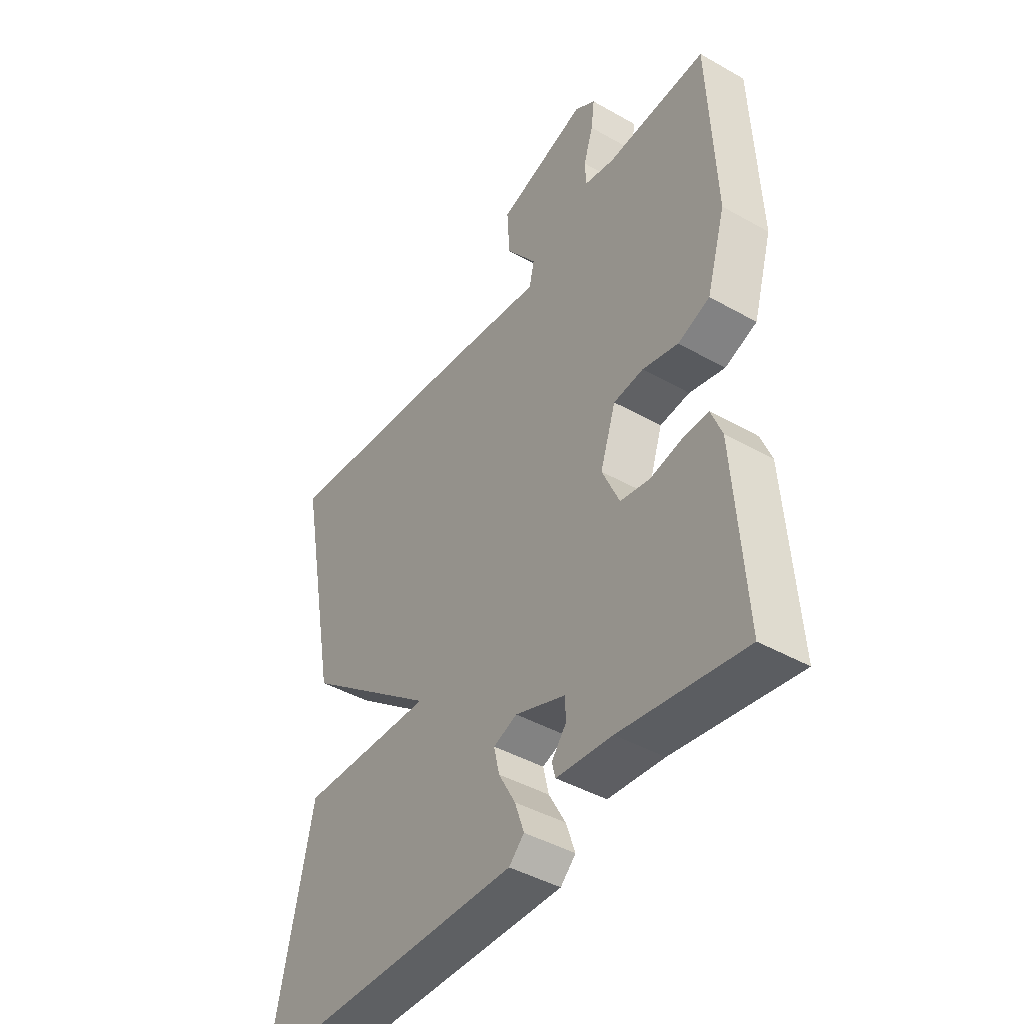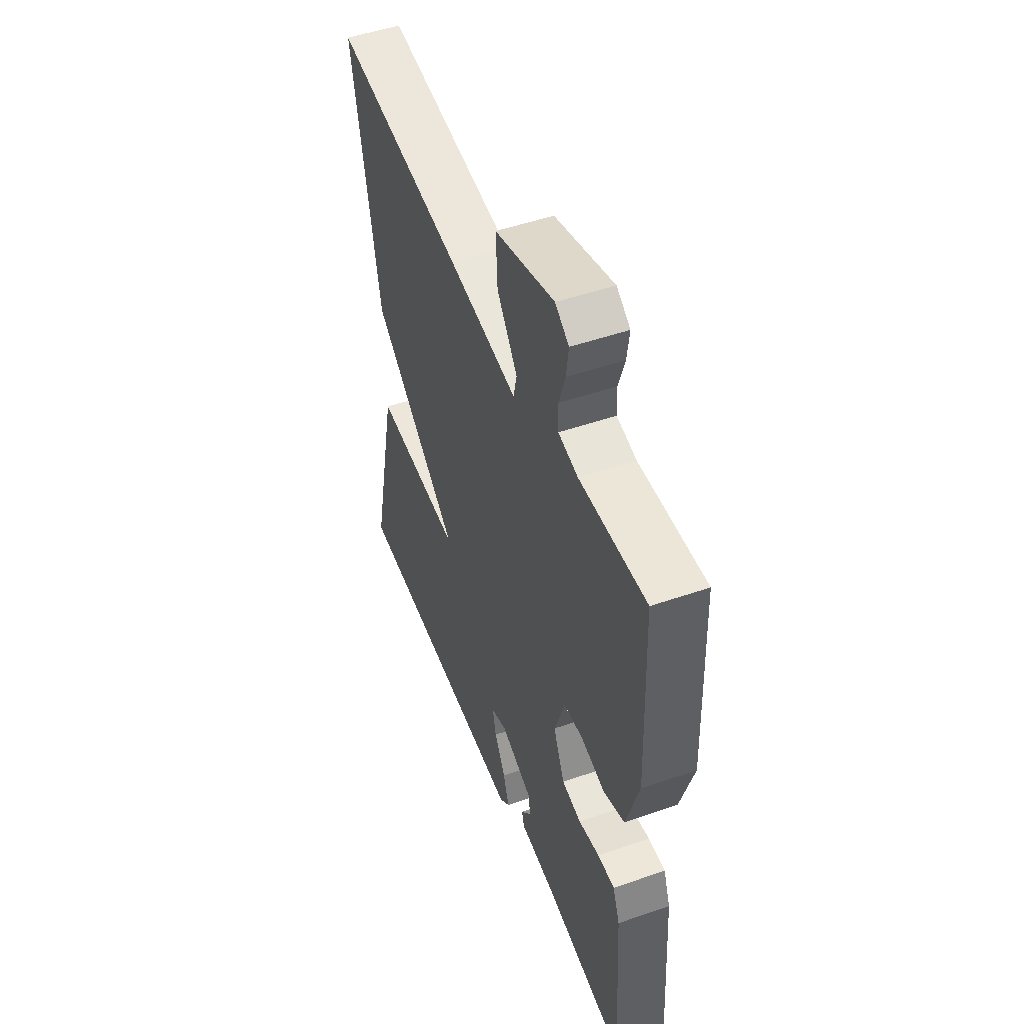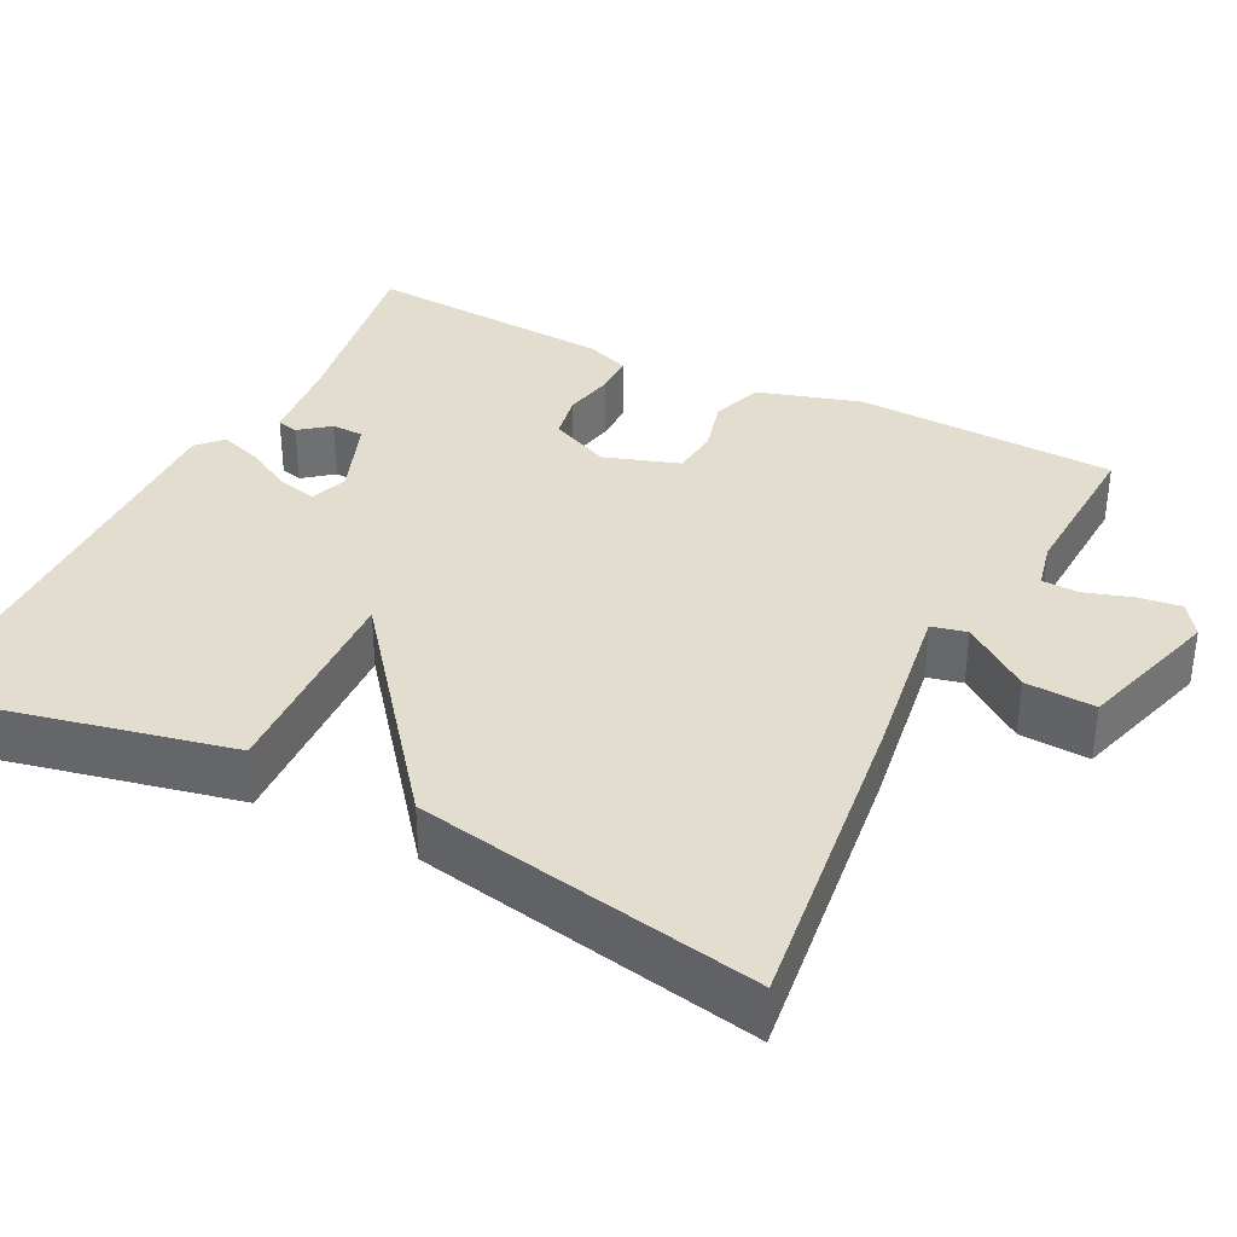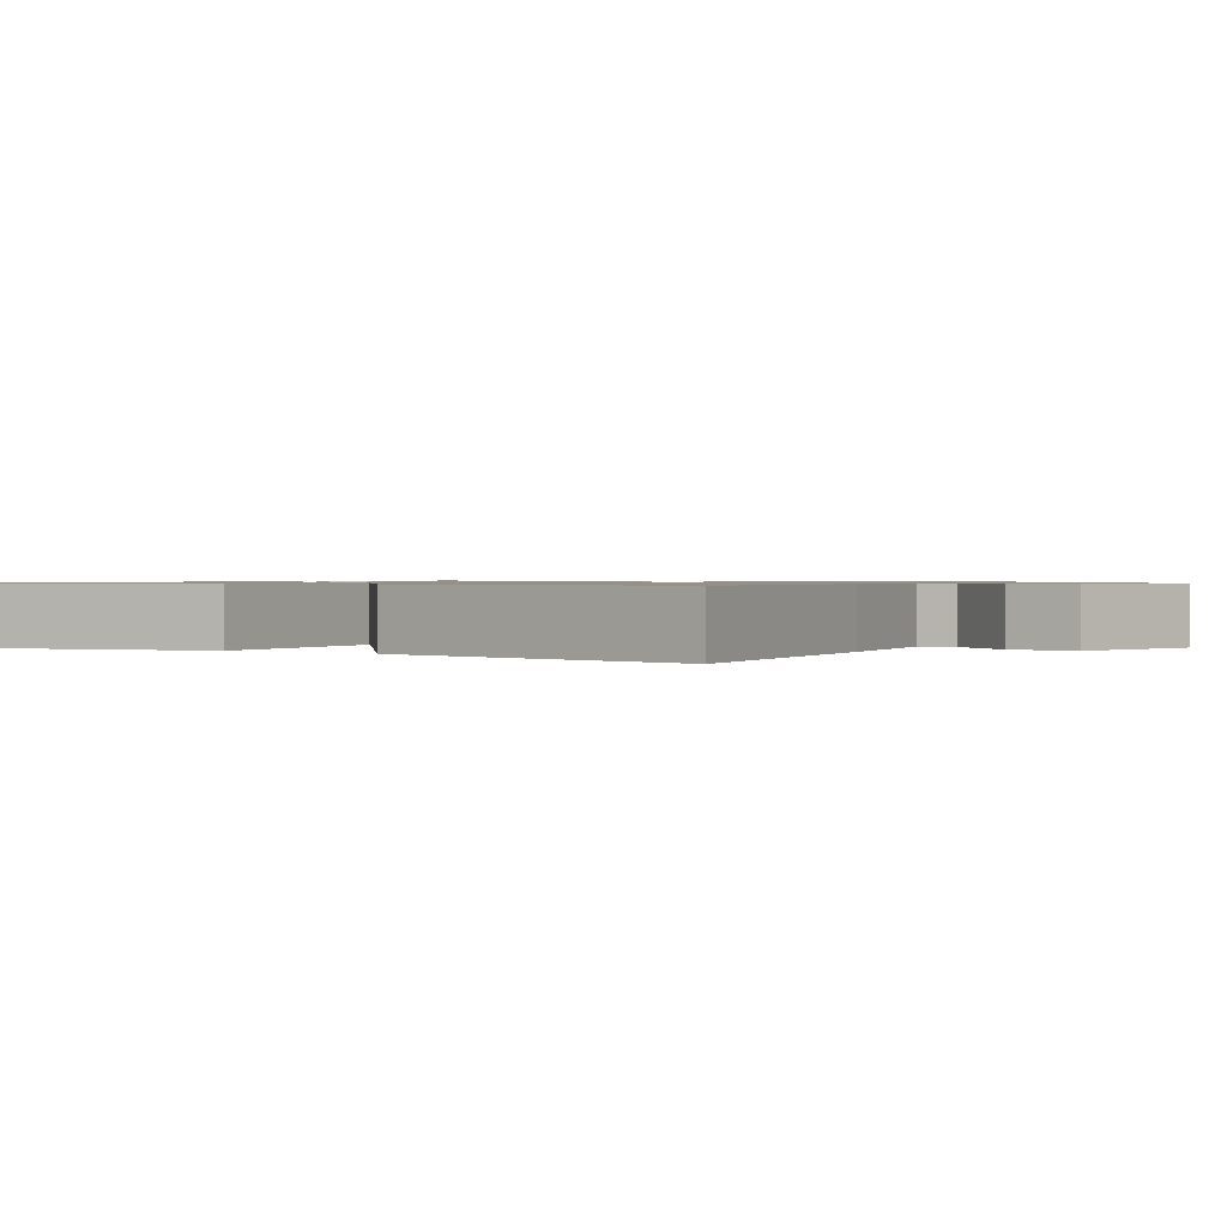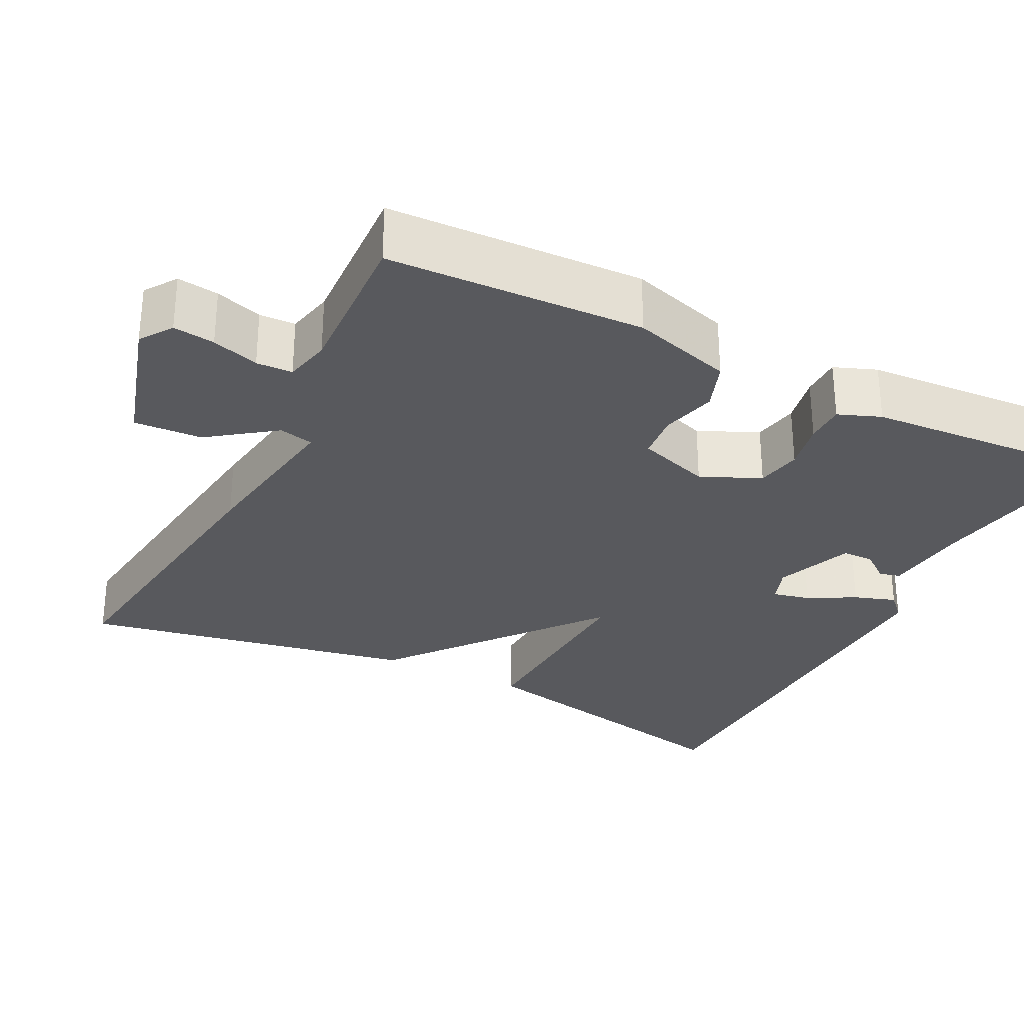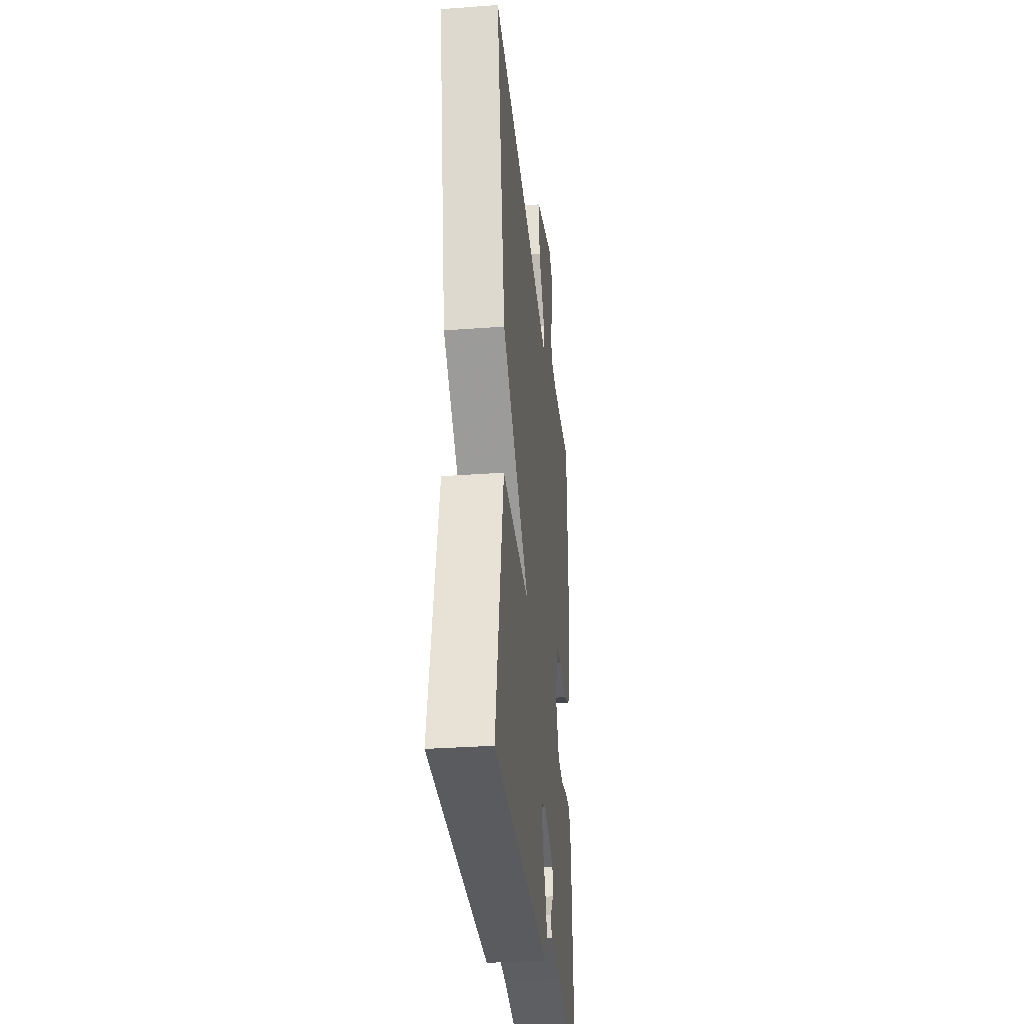
<metadata>
{"format":"obj","ext":"obj","renderer":"f3d","projection":"perspective","resolution":1024,"background":"white","views":[{"elev":-43.6,"azim":56.3,"up":"+Z"},{"elev":50.0,"azim":69.1,"up":"+Z"},{"elev":35.6,"azim":-63.3,"up":"+Y"},{"elev":0.9,"azim":-58.2,"up":"+Y"},{"elev":-29.9,"azim":63.1,"up":"+Y"},{"elev":-31.9,"azim":-84.1,"up":"+Z"}]}
</metadata>
<code>
v 0.5 0.07 -0.5
v 0.256 0.07 -0.459
v 0.146 0.07 -0.448
v 0.139 0.07 -0.421
v 0.168 0.07 -0.384
v 0.167 0.07 -0.344
v 0.068 0.07 -0.306
v 0.021 0.07 -0.323
v 0.032 0.07 -0.371
v 0.065 0.07 -0.431
v 0.083 0.07 -0.484
v 0.053 0.07 -0.513
v -0.5 0.07 -0.5
v -0.419 0.07 -0.126
v -0.153 0.07 -0.137
v -0.419 0.07 0.074
v -0.5 0.07 0.5
v -0.104 0.07 0.452
v 0.103 0.07 0.422
v 0.113 0.07 0.466
v 0.052 0.07 0.549
v 0.047 0.07 0.636
v 0.225 0.07 0.69
v 0.266 0.07 0.662
v 0.259 0.07 0.609
v 0.24 0.07 0.549
v 0.242 0.07 0.503
v 0.301 0.07 0.49
v 0.5 0.07 0.5
v 0.513 0.07 0.174
v 0.475 0.07 0.046
v 0.412 0.07 0.023
v 0.342 0.07 0.041
v 0.283 0.07 0.035
v 0.252 0.07 -0.058
v 0.286 0.07 -0.134
v 0.344 0.07 -0.145
v 0.407 0.07 -0.132
v 0.458 0.07 -0.132
v 0.479 0.07 -0.186
v 0.5 0 -0.5
v 0.256 0 -0.459
v 0.146 0 -0.448
v 0.139 0 -0.421
v 0.168 0 -0.384
v 0.167 0 -0.344
v 0.068 0 -0.306
v 0.021 0 -0.323
v 0.032 0 -0.371
v 0.065 0 -0.431
v 0.083 0 -0.484
v 0.053 0 -0.513
v -0.5 0 -0.5
v -0.419 0 -0.126
v -0.153 0 -0.137
v -0.419 0 0.074
v -0.5 0 0.5
v -0.104 0 0.452
v 0.103 0 0.422
v 0.113 0 0.466
v 0.052 0 0.549
v 0.047 0 0.636
v 0.225 0 0.69
v 0.266 0 0.662
v 0.259 0 0.609
v 0.24 0 0.549
v 0.242 0 0.503
v 0.301 0 0.49
v 0.5 0 0.5
v 0.513 0 0.174
v 0.475 0 0.046
v 0.412 0 0.023
v 0.342 0 0.041
v 0.283 0 0.035
v 0.252 0 -0.058
v 0.286 0 -0.134
v 0.344 0 -0.145
v 0.407 0 -0.132
v 0.458 0 -0.132
v 0.479 0 -0.186
f 40 1 2
f 39 40 2
f 38 39 2
f 37 38 2
f 36 37 2 3
f 31 32 33
f 30 31 33
f 29 30 33
f 28 29 33
f 27 28 33 34
f 24 25 26
f 23 24 26
f 22 23 26
f 21 22 26
f 20 21 26
f 19 20 26 27
f 17 18 19
f 16 17 19
f 15 16 19
f 27 34 35
f 19 27 35
f 15 19 35
f 13 14 15
f 12 13 15
f 11 12 15
f 10 11 15
f 9 10 15
f 3 4 5
f 36 3 5
f 36 5 6
f 35 36 6 7
f 15 35 7 8
f 8 9 15
f 42 41 80
f 42 80 79
f 42 79 78
f 42 78 77
f 43 42 77 76
f 73 72 71
f 73 71 70
f 73 70 69
f 73 69 68
f 74 73 68 67
f 66 65 64
f 66 64 63
f 66 63 62
f 66 62 61
f 66 61 60
f 67 66 60 59
f 59 58 57
f 59 57 56
f 59 56 55
f 75 74 67
f 75 67 59
f 75 59 55
f 55 54 53
f 55 53 52
f 55 52 51
f 55 51 50
f 55 50 49
f 45 44 43
f 45 43 76
f 46 45 76
f 47 46 76 75
f 48 47 75 55
f 55 49 48
f 1 41 42 2
f 2 42 43 3
f 3 43 44 4
f 4 44 45 5
f 5 45 46 6
f 6 46 47 7
f 7 47 48 8
f 8 48 49 9
f 9 49 50 10
f 10 50 51 11
f 11 51 52 12
f 12 52 53 13
f 13 53 54 14
f 14 54 55 15
f 15 55 56 16
f 16 56 57 17
f 17 57 58 18
f 18 58 59 19
f 19 59 60 20
f 20 60 61 21
f 21 61 62 22
f 22 62 63 23
f 23 63 64 24
f 24 64 65 25
f 25 65 66 26
f 26 66 67 27
f 27 67 68 28
f 28 68 69 29
f 29 69 70 30
f 30 70 71 31
f 31 71 72 32
f 32 72 73 33
f 33 73 74 34
f 34 74 75 35
f 35 75 76 36
f 36 76 77 37
f 37 77 78 38
f 38 78 79 39
f 39 79 80 40
f 40 80 41 1

</code>
